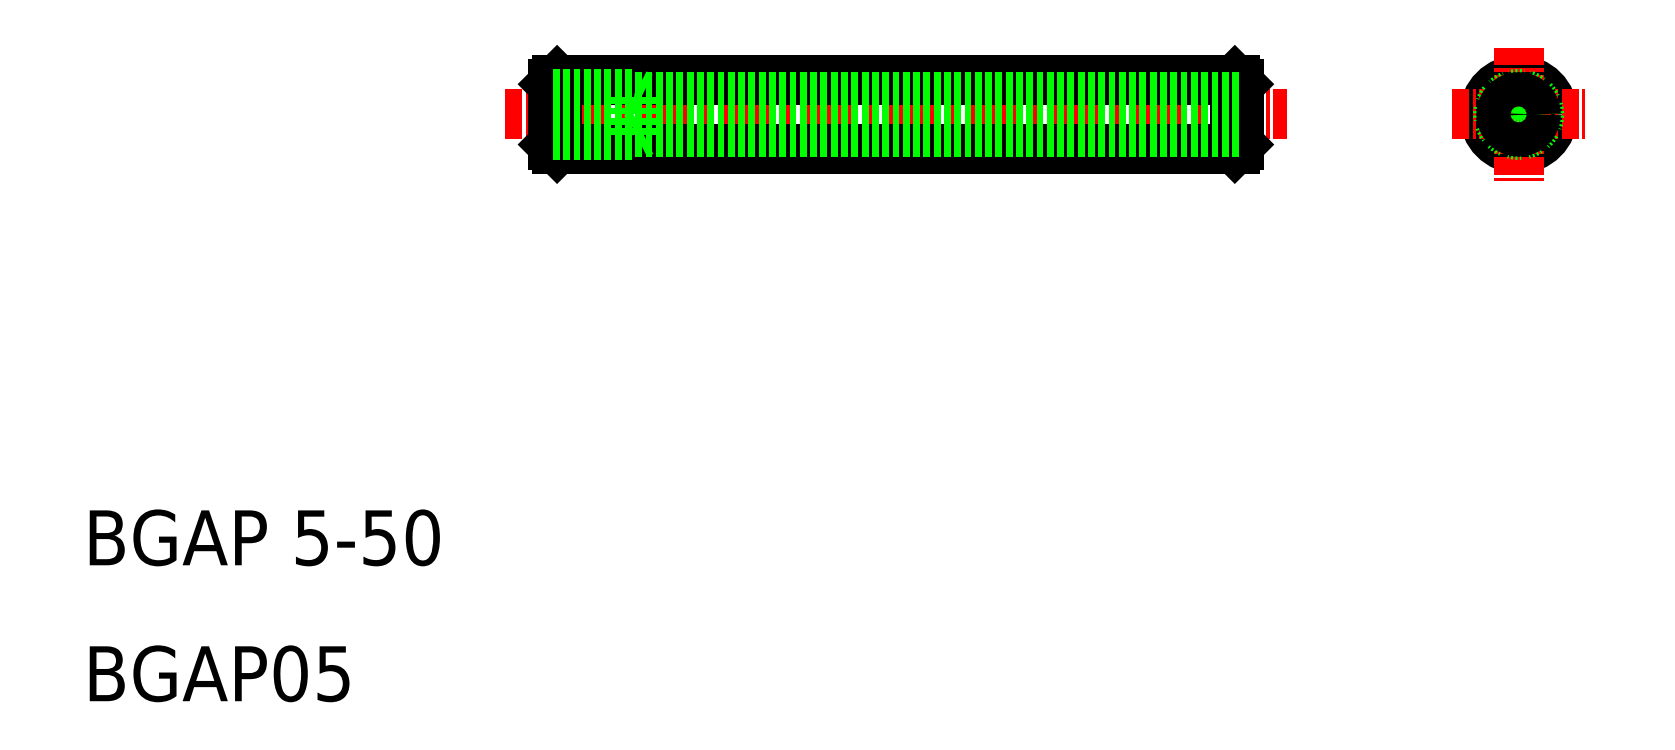
<metadata>
{"format":"dxf","ext":"dxf","renderer":"ezdxf+matplotlib","layout":"modelspace","background":"white","min_lineweight":24,"dpi":150}
</metadata>
<code>
0
SECTION
2
ENTITIES
0
TEXT
8
0
10
46.55
20
49.79
30
0
40
4
1
BGAP 5-50
0
LINE
8
CENTER
10
77.3
20
82.65
30
0
11
134.3
21
82.65
31
0
0
LINE
8
0
10
81.1
20
85.15
30
0
11
130.5
21
85.15
31
0
0
LINE
8
0
10
130.5
20
80.15
30
0
11
81.1
21
80.15
31
0
0
LINE
8
0
10
81.1
20
85.15
30
0
11
81.1
21
80.15
31
0
0
LINE
8
0
10
80.8
20
80.45
30
0
11
80.8
21
84.85
31
0
0
LINE
8
0
10
81.1
20
80.15
30
0
11
80.8
21
80.45
31
0
0
LINE
8
0
10
80.8
20
84.85
30
0
11
81.1
21
85.15
31
0
0
LINE
8
0
10
130.5
20
85.15
30
0
11
130.5
21
80.15
31
0
0
LINE
8
0
10
130.8
20
84.85
30
0
11
130.8
21
80.45
31
0
0
LINE
8
0
10
130.5
20
80.15
30
0
11
130.8
21
80.45
31
0
0
LINE
8
0
10
130.8
20
84.85
30
0
11
130.5
21
85.15
31
0
0
TEXT
8
0
10
46.55
20
39.88
30
0
40
4
1
BGAP05
0
CIRCLE
8
0
10
151.2
20
82.65
30
0
40
2.5
0
LINE
8
CENTER
10
146.3
20
82.65
30
0
11
156
21
82.65
31
0
0
LINE
8
CENTER
10
151.2
20
87.51
30
0
11
151.2
21
77.79
31
0
0
LINE
8
0
10
87.3
20
81.4
30
0
11
86.8
21
81.15
31
0
0
LINE
8
0
10
86.8
20
81.15
30
0
11
86.8
21
84.15
31
0
0
LINE
8
0
10
80.8
20
81.15
30
0
11
86.8
21
81.15
31
0
0
LINE
8
0
10
80.8
20
81.4
30
0
11
130.8
21
81.4
31
0
0
LINE
8
0
10
80.8
20
84.15
30
0
11
86.8
21
84.15
31
0
0
LINE
8
0
10
80.8
20
83.9
30
0
11
130.8
21
83.9
31
0
0
LINE
8
0
10
86.8
20
84.15
30
0
11
87.3
21
83.9
31
0
0
CIRCLE
8
0
10
151.2
20
82.65
30
0
40
1.5
0
CIRCLE
8
0
10
151.2
20
82.65
30
0
40
1.25
0
ENDSEC
0
EOF

</code>
